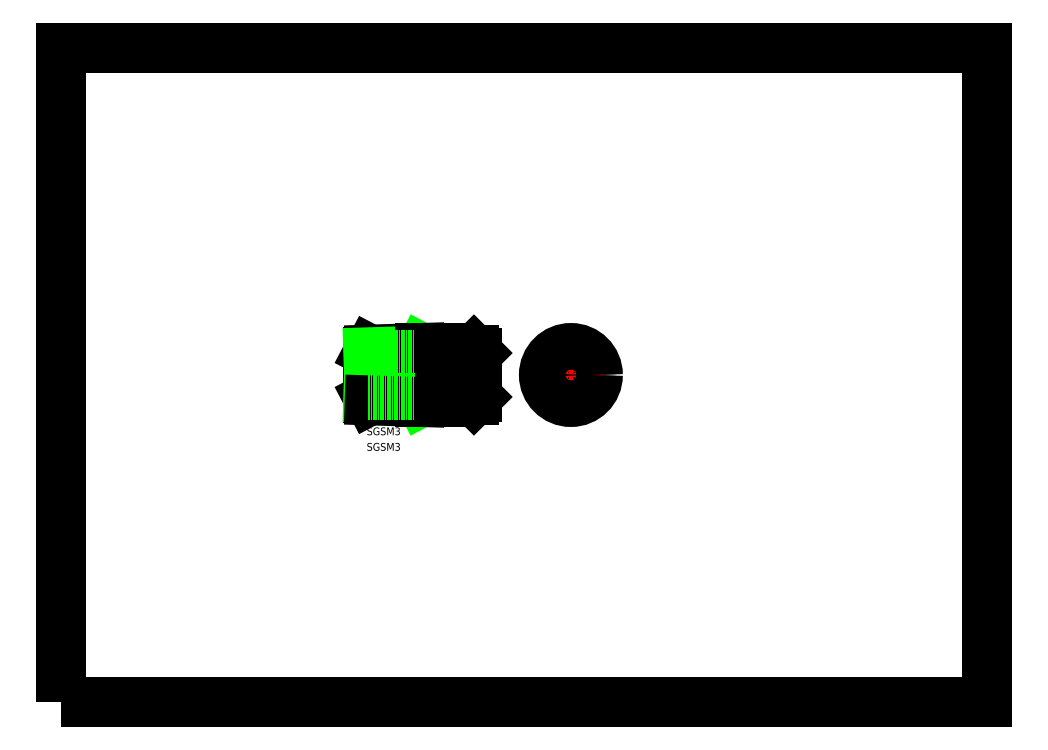
<metadata>
{"format":"dxf","ext":"dxf","renderer":"ezdxf+matplotlib","layout":"modelspace","background":"white","min_lineweight":24,"dpi":150}
</metadata>
<code>
0
SECTION
2
ENTITIES
0
POLYLINE
8
DEFPOINTS
66
     1
10
0
20
0
30
0
70
     1
0
VERTEX
8
DEFPOINTS
10
0
20
0
30
0
0
VERTEX
8
DEFPOINTS
10
297
20
0
30
0
0
VERTEX
8
DEFPOINTS
10
297
20
210
30
0
0
VERTEX
8
DEFPOINTS
10
0
20
210
30
0
0
SEQEND
8
DEFPOINTS
0
TEXT
8
0
10
97.97
20
80.68
30
0
40
2.5
1
SGSM3
11
97.97
21
81.93
31
0
73
     2
0
TEXT
8
0
10
97.97
20
85.68
30
0
40
2.5
1
SGSM3
11
97.97
21
86.93
31
0
73
     2
0
LINE
8
0
10
115.5
20
113.6
30
0
11
115.5
21
96.35
31
0
0
LINE
8
0
10
121.5
20
113.6
30
0
11
121.5
21
96.35
31
0
0
LINE
8
CENTER
10
135.5
20
105
30
0
11
96.5
21
105
31
0
0
LINE
8
0
10
98.5
20
111.9
30
0
11
98.5
21
98.1
31
0
0
LINE
8
0
10
115.1
20
112.8
30
0
11
115.5
21
113.6
31
0
0
LINE
8
0
10
115.1
20
97.21
30
0
11
115.5
21
96.35
31
0
0
LINE
8
0
10
98.5
20
112.3
30
0
11
98.95
21
113.1
31
0
0
LINE
8
0
10
98.5
20
97.72
30
0
11
98.95
21
96.85
31
0
0
LINE
8
0
10
98.5
20
97.72
30
0
11
98.5
21
112.3
31
0
0
LINE
8
0
10
98.95
20
113.1
30
0
11
115.1
21
113.6
31
0
0
LINE
8
0
10
98.5
20
112.3
30
0
11
115.5
21
112.8
31
0
0
LINE
8
0
10
98.5
20
97.72
30
0
11
115.5
21
97.19
31
0
0
LINE
8
0
10
98.95
20
96.85
30
0
11
115.1
21
96.35
31
0
0
LINE
8
0
10
115.1
20
96.35
30
0
11
121.5
21
96.35
31
0
0
LINE
8
0
10
98.5
20
98.65
30
0
11
133.5
21
98.65
31
0
0
LINE
8
0
10
115.1
20
113.6
30
0
11
121.5
21
113.6
31
0
0
LINE
8
0
10
98.5
20
111.4
30
0
11
133.5
21
111.4
31
0
0
LINE
8
0
10
133.5
20
97.95
30
0
11
133.5
21
112
31
0
0
LINE
8
0
10
132.4
20
96.85
30
0
11
132.4
21
113.2
31
0
0
LINE
8
0
10
133.5
20
97.95
30
0
11
132.4
21
96.85
31
0
0
LINE
8
0
10
133.5
20
101.5
30
0
11
133.5
21
101.5
31
0
0
LINE
8
0
10
133.5
20
112
30
0
11
132.4
21
113.2
31
0
0
LINE
8
0
10
132.4
20
96.85
30
0
11
121.5
21
96.85
31
0
0
LINE
8
0
10
132.4
20
113.2
30
0
11
121.5
21
113.2
31
0
0
CIRCLE
8
0
10
163.5
20
105
30
0
40
8.65
0
LINE
8
CENTER
10
163.5
20
115.6
30
0
11
163.5
21
94.35
31
0
0
LINE
8
CENTER
10
152.9
20
105
30
0
11
174.2
21
105
31
0
0
CIRCLE
8
0
10
163.5
20
105
30
0
40
6.35
0
ENDSEC
0
EOF

</code>
